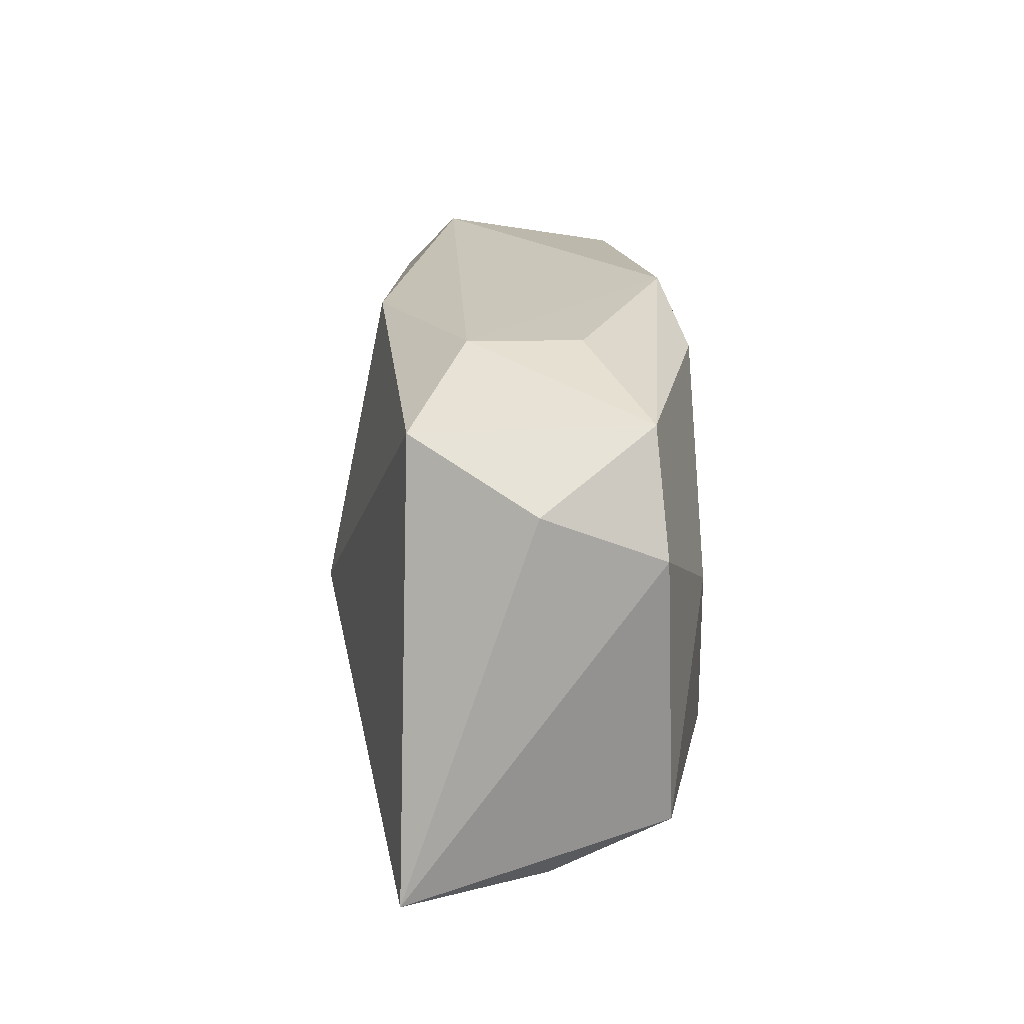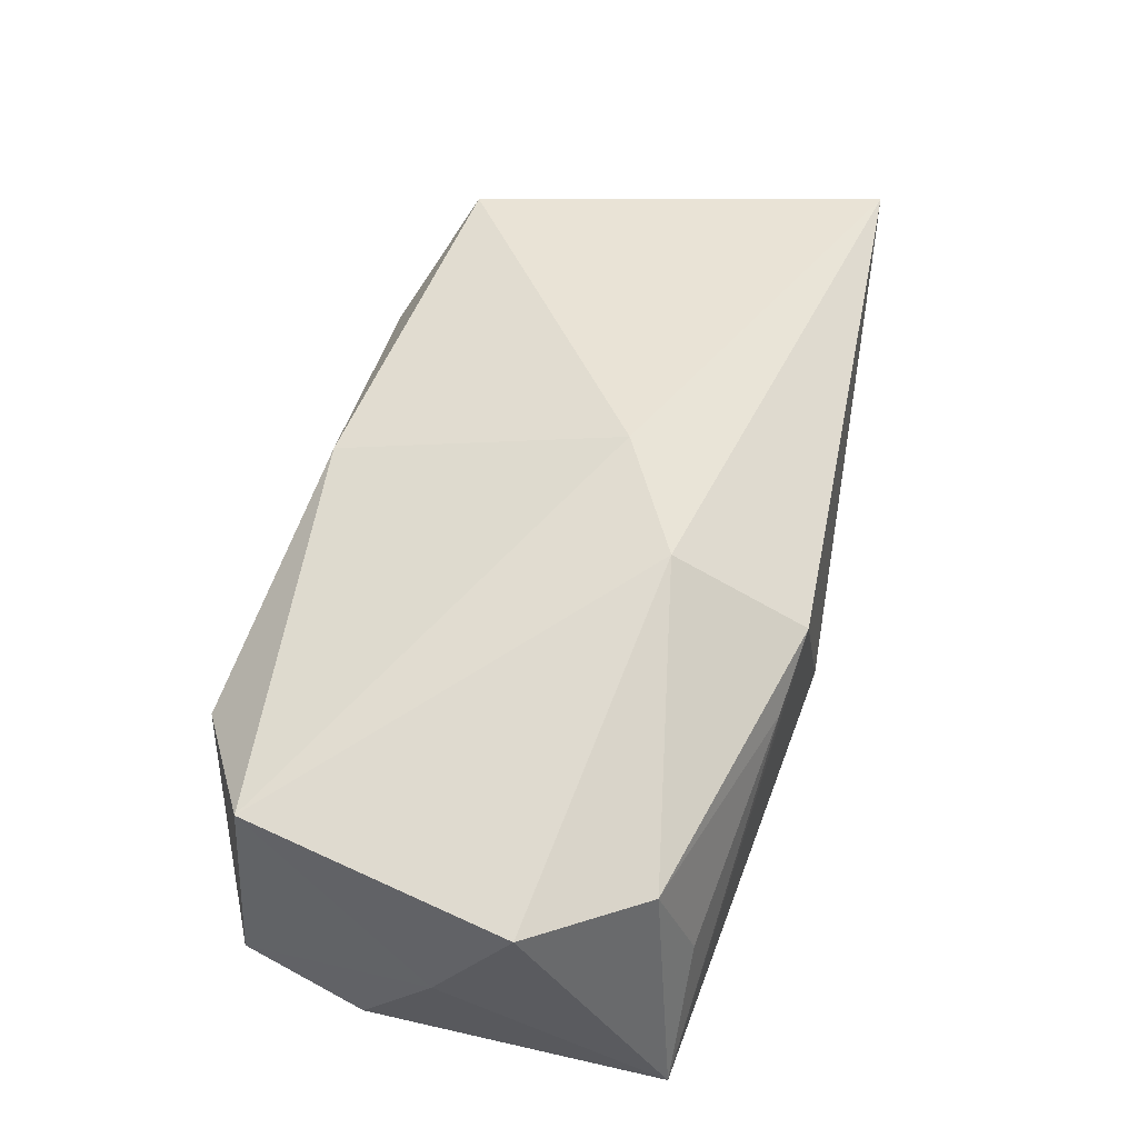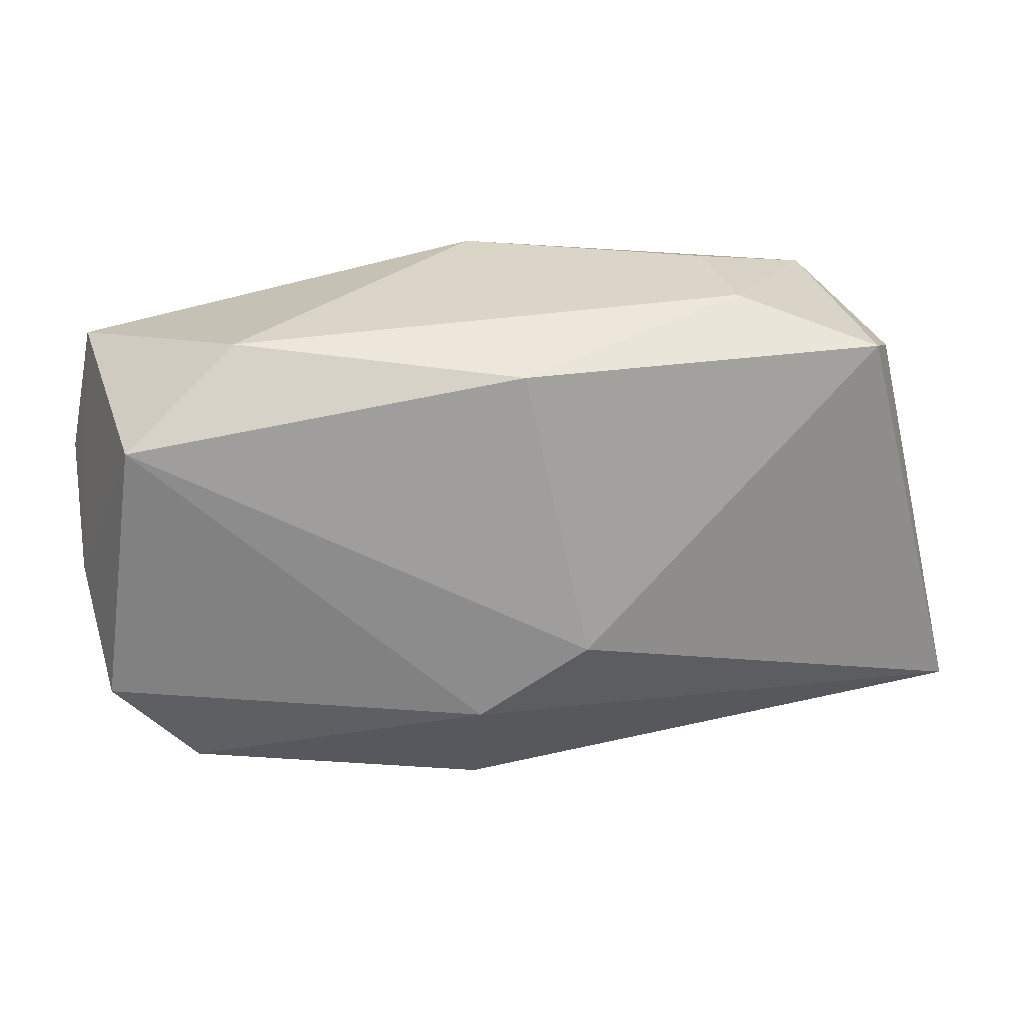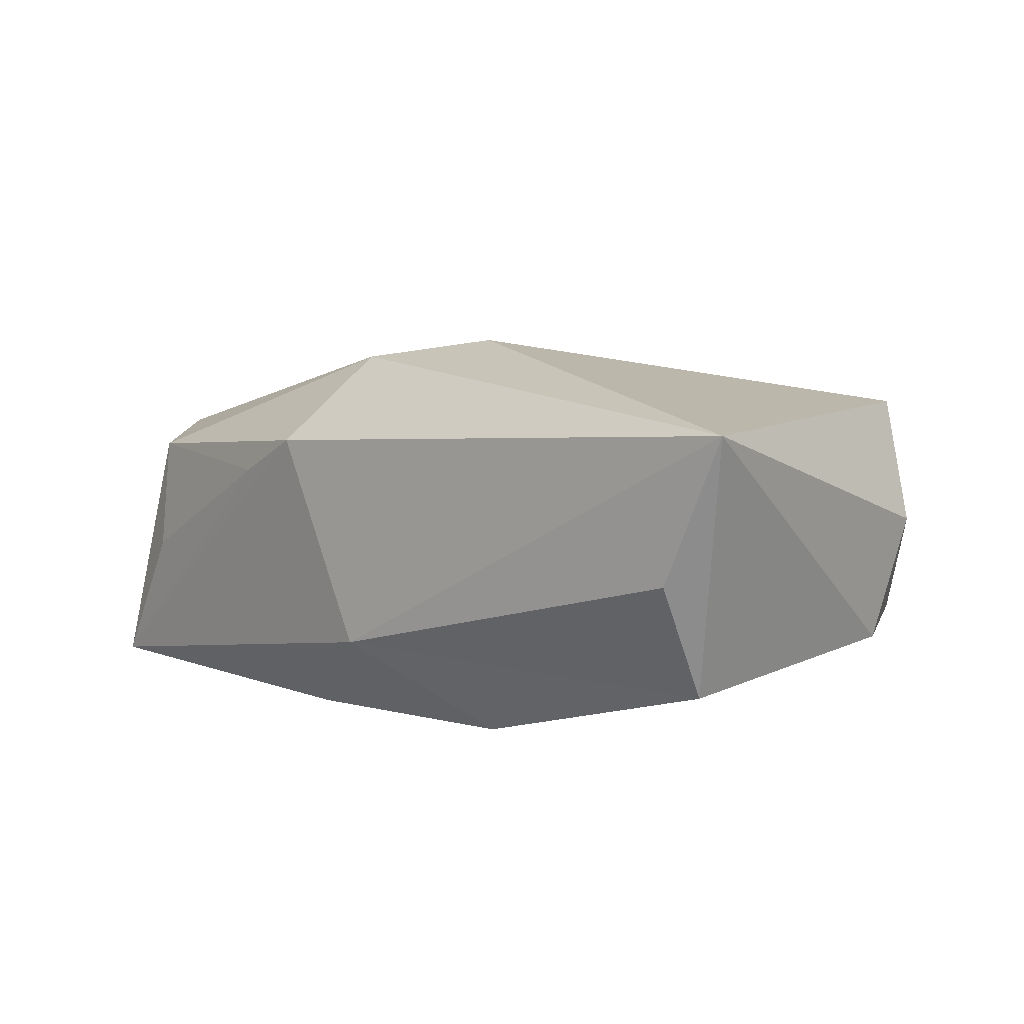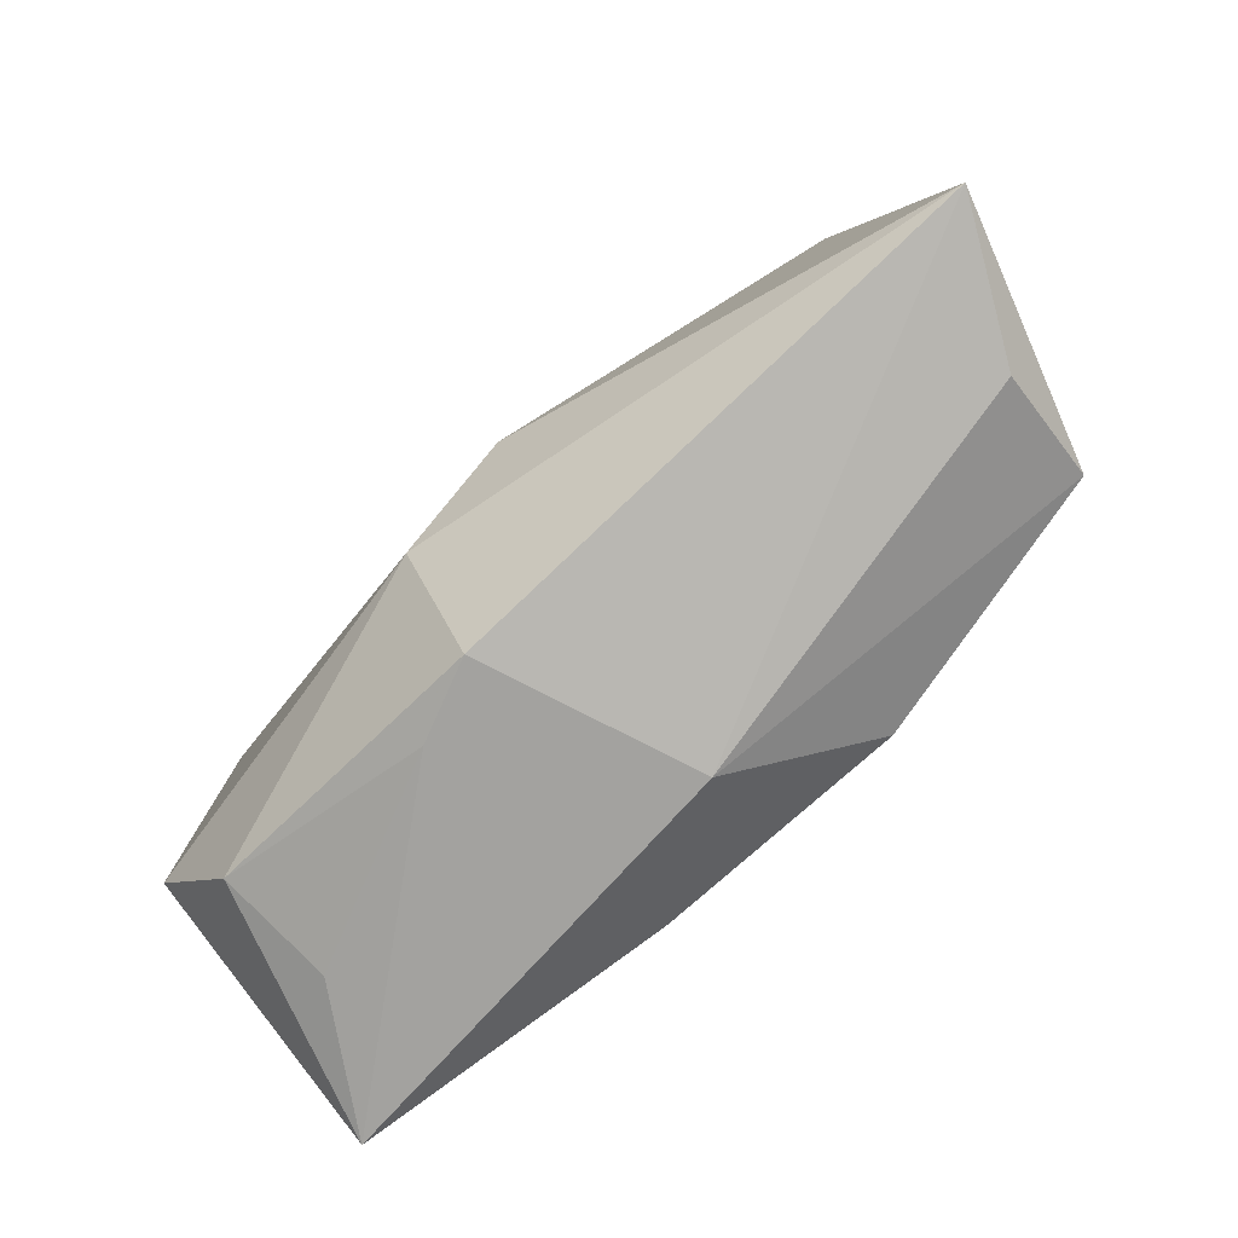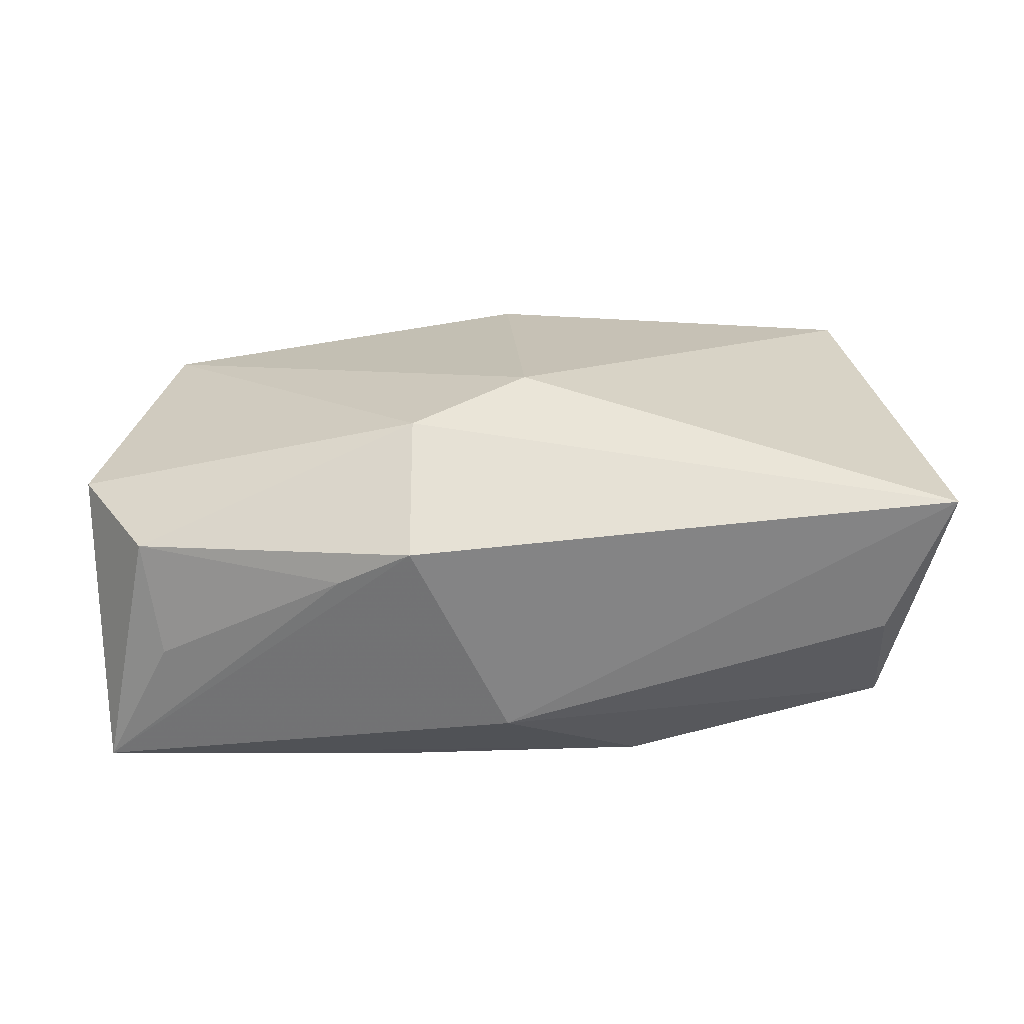
<metadata>
{"format":"obj","ext":"obj","renderer":"f3d","projection":"perspective","resolution":1024,"background":"white","views":[{"elev":21.1,"azim":82.6,"up":"+Y"},{"elev":51.7,"azim":-72.1,"up":"+Z"},{"elev":30.7,"azim":-17.4,"up":"+Y"},{"elev":11.4,"azim":44.7,"up":"+Z"},{"elev":-75.7,"azim":36.7,"up":"+Y"},{"elev":31.5,"azim":5.6,"up":"+Z"}]}
</metadata>
<code>
v 0.0313 0.01886 0.01329
v -0.02468 0.02279 0.003918
v -0.0377 0.005794 -0.01416
v -0.005739 -0.02243 0.01016
v 0.01406 -0.01561 -0.01451
v 0.002752 -0.02246 -0.007301
v -0.03536 0.01745 -0.01362
v -0.03892 -0.00129 -0.003611
v 0.03209 0.01895 -0.006078
v 0.03702 0.009466 -0.006359
v -0.000821 0.005817 -0.0162
v -0.007595 -0.01654 -0.01623
v 0.02484 0.002739 -0.01195
v 0.03603 -0.01364 -0.00739
v -0.01218 -0.02193 0.006536
v 0.02002 0.02279 0.007373
v 0.01154 0.01912 -0.01304
v -0.03127 -0.01738 0.00632
v -0.001555 0.02041 0.01284
v 0.002508 -0.004547 0.01857
v -0.02917 -0.02006 -0.003349
v 0.03733 0.01371 0.003796
v 0.03572 -0.01803 0.002598
v -0.02088 0.0001343 -0.01623
v -0.03527 -0.02011 -0.01553
v -0.03852 -0.008221 0.007
v -0.03504 0.01579 0.007608
v 0.0006575 0.02245 -0.01234
v 0.02037 0.02254 -0.002169
v 0.04073 -0.01729 0.01522
v -0.006935 -0.01092 0.01676
v 0.002212 0.00151 -0.01623
v -0.002217 0.01616 -0.01453
f 7 27 2
f 8 27 7
f 2 27 19
f 20 1 19
f 19 27 20
f 28 7 2
f 8 7 3
f 26 27 8
f 30 1 20
f 14 10 30
f 30 4 6
f 13 10 14
f 10 13 9
f 7 28 33
f 8 3 25
f 25 26 8
f 18 26 25
f 6 4 25
f 31 26 18
f 18 4 31
f 20 27 31
f 27 26 31
f 31 30 20
f 4 30 31
f 1 30 22
f 22 30 10
f 22 9 1
f 10 9 22
f 6 14 23
f 23 30 6
f 14 30 23
f 1 9 16
f 16 28 2
f 2 19 16
f 16 19 1
f 28 9 17
f 17 9 13
f 17 33 28
f 17 13 32
f 18 25 21
f 6 25 5
f 5 14 6
f 32 13 5
f 5 13 14
f 29 9 28
f 28 16 29
f 29 16 9
f 11 17 32
f 33 17 11
f 7 33 11
f 15 25 4
f 15 21 25
f 15 4 18
f 18 21 15
f 32 5 12
f 12 5 25
f 24 25 3
f 24 3 7
f 7 11 24
f 24 12 25
f 24 11 32
f 32 12 24

</code>
